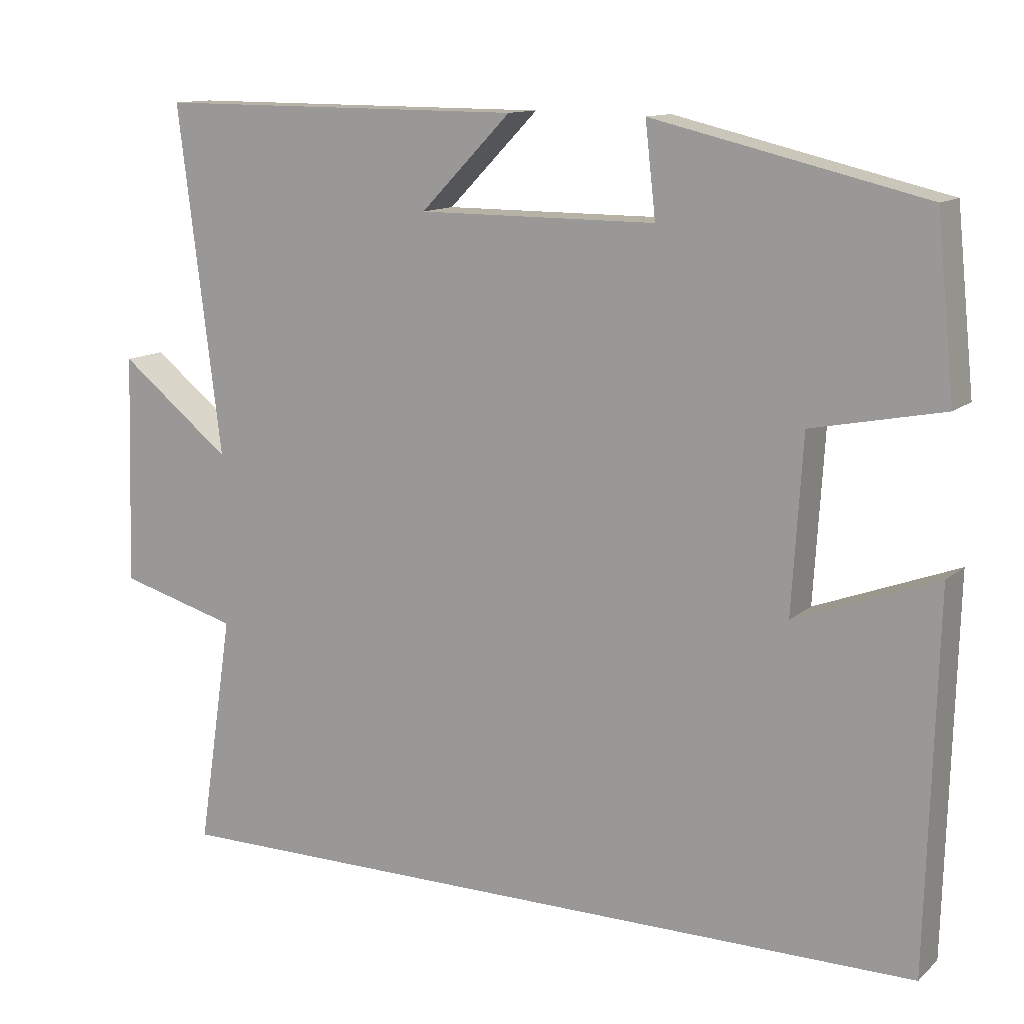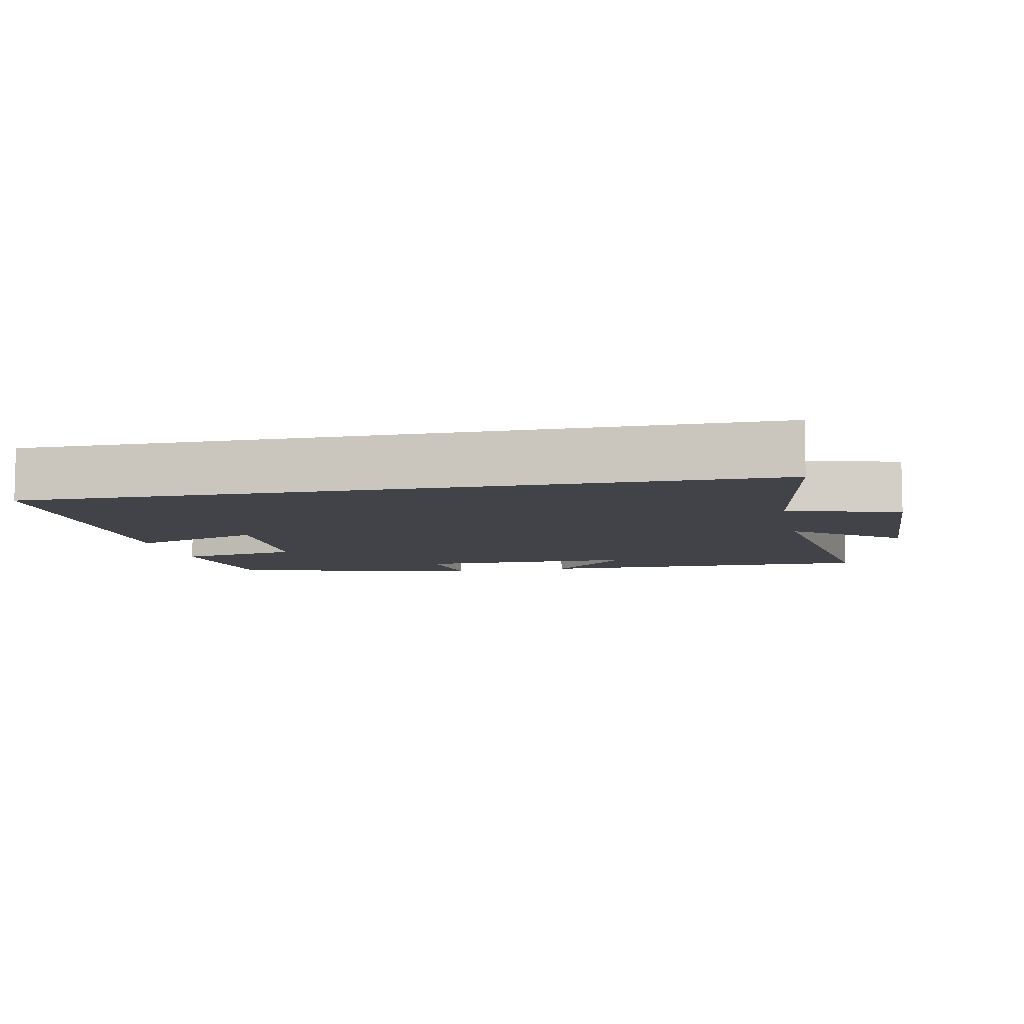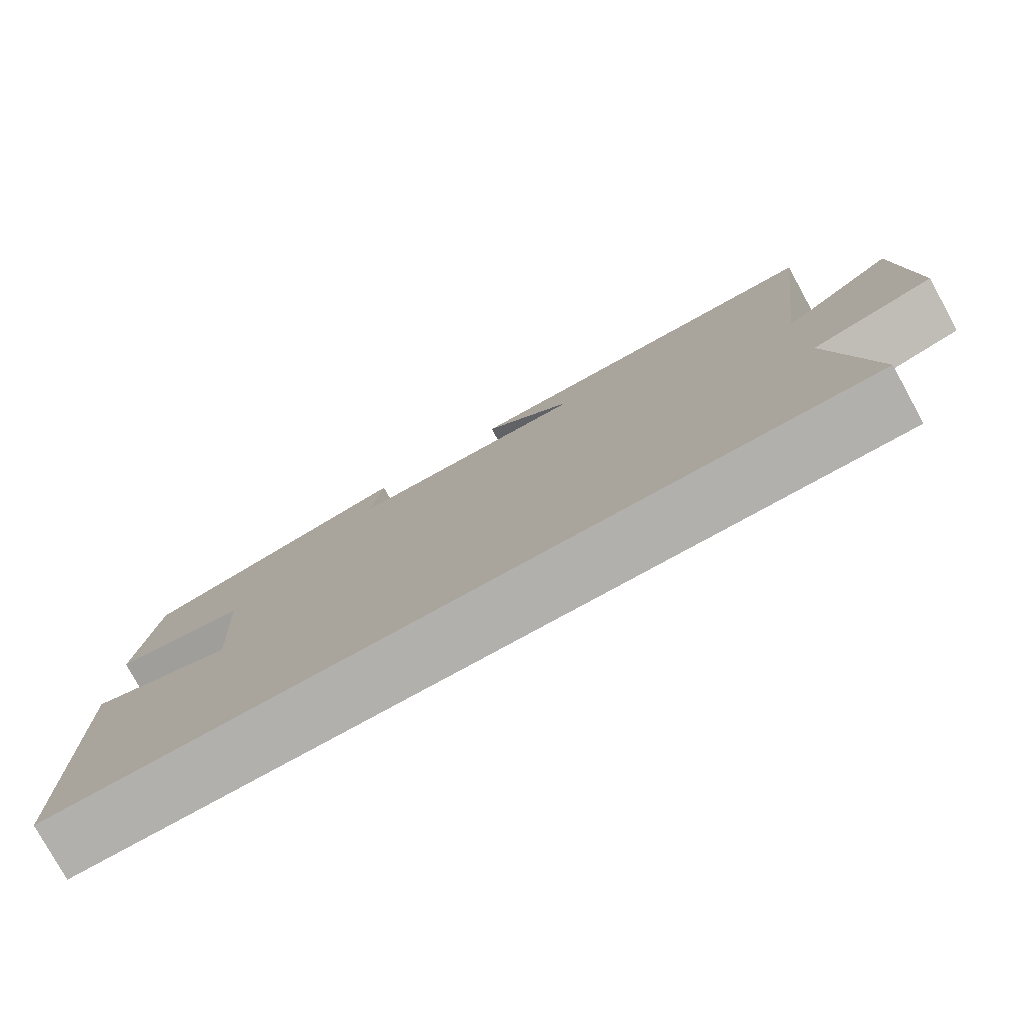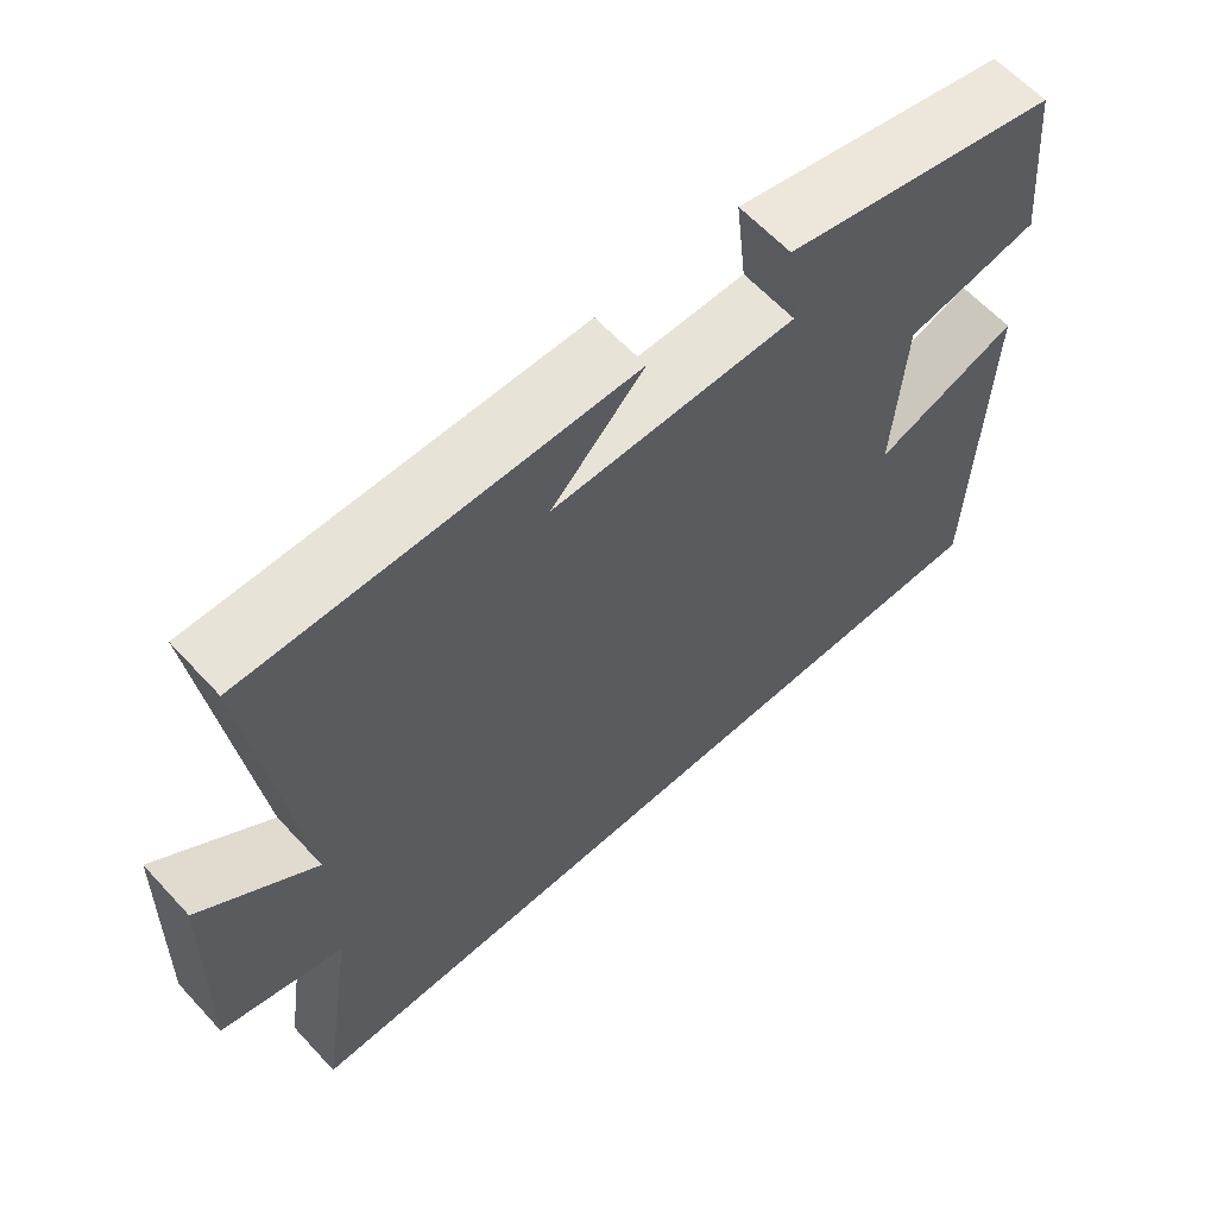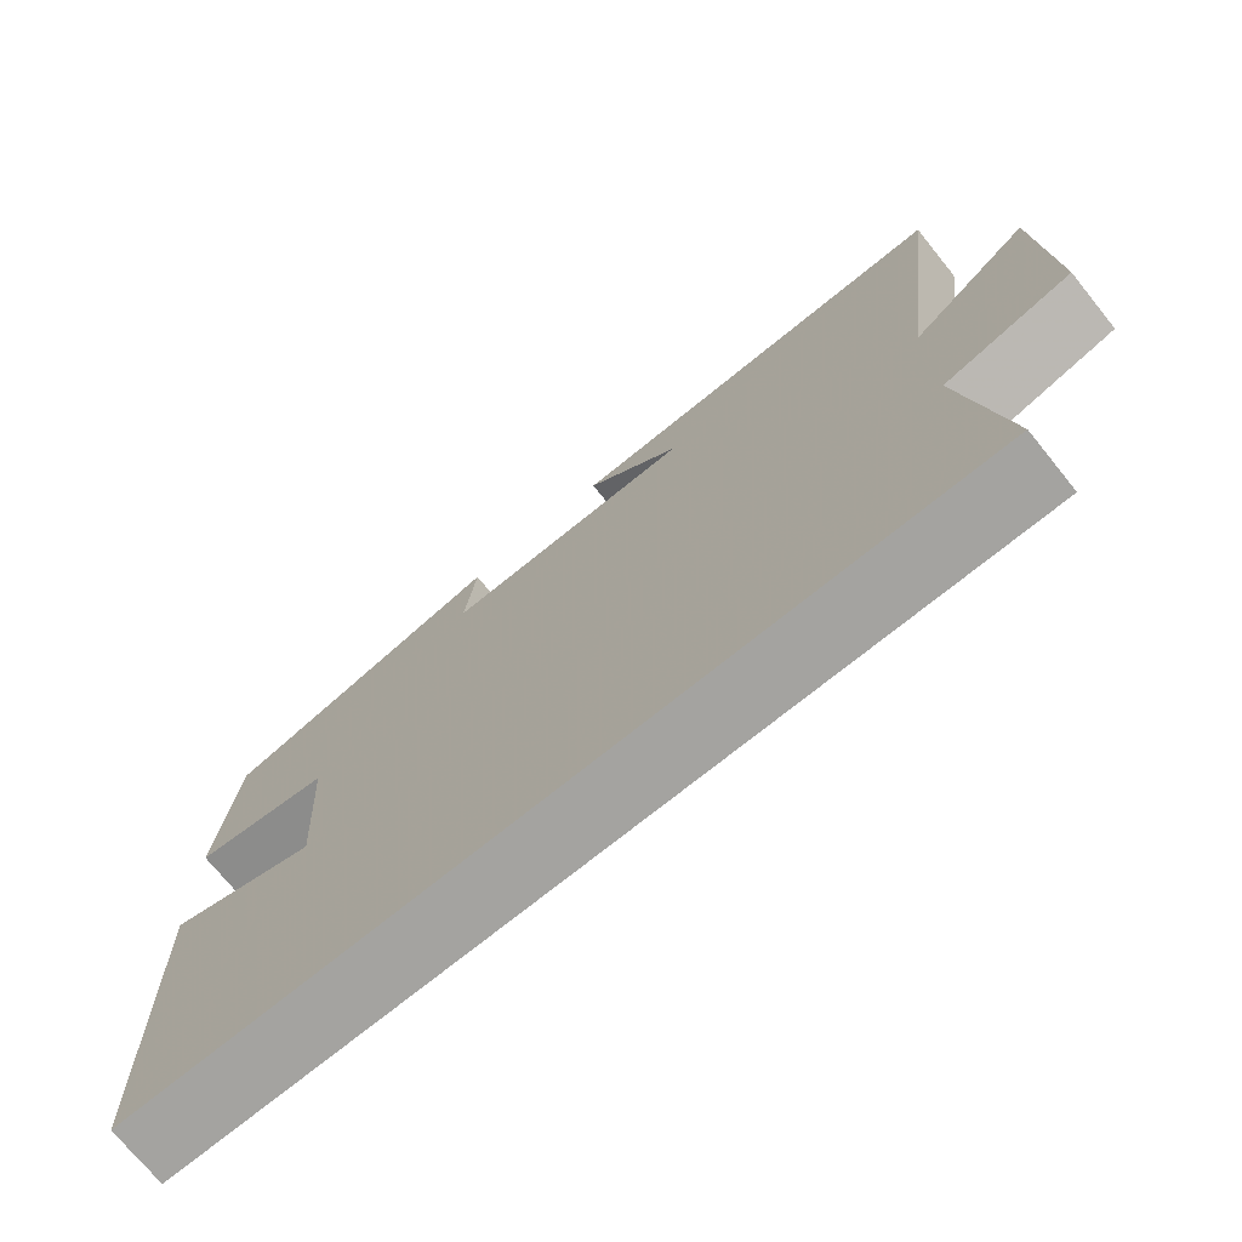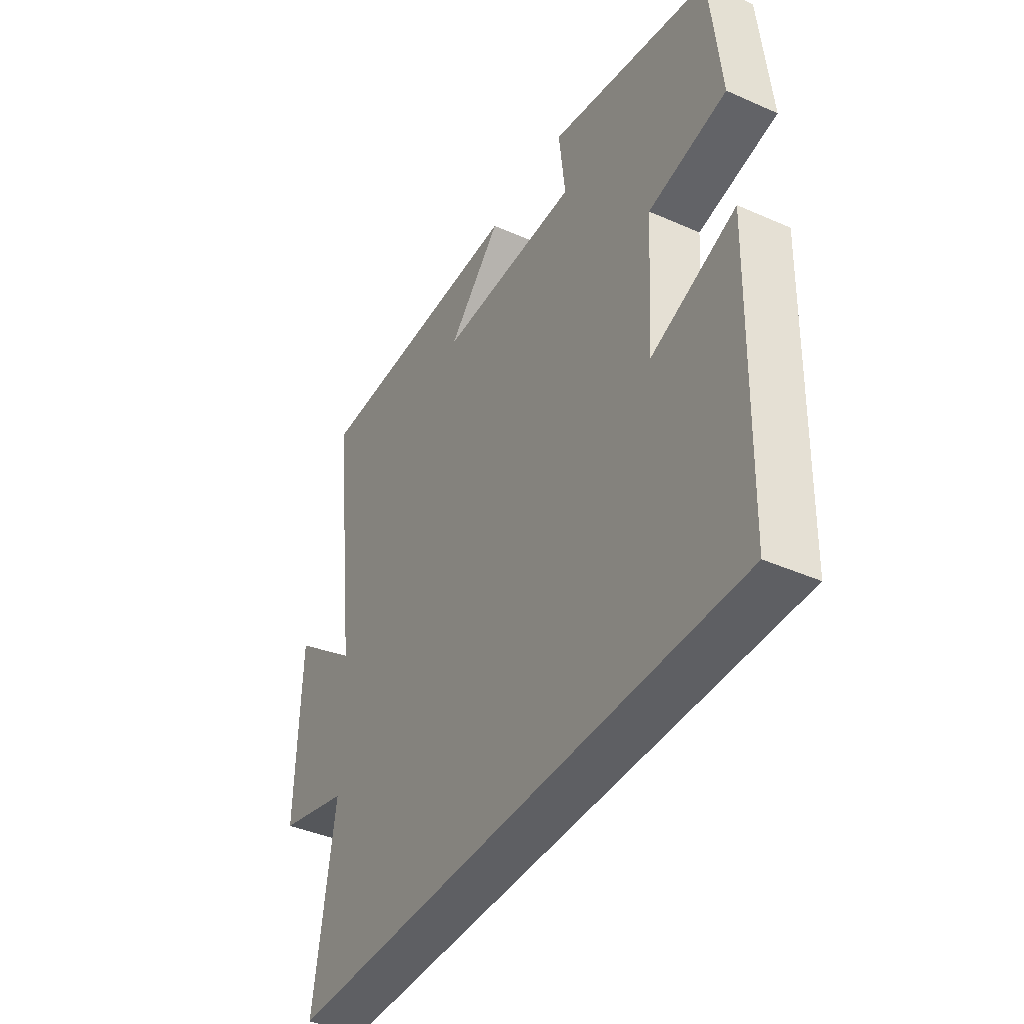
<metadata>
{"format":"obj","ext":"obj","renderer":"f3d","projection":"perspective","resolution":1024,"background":"white","views":[{"elev":12.4,"azim":28.7,"up":"+Z"},{"elev":-7.6,"azim":-168.3,"up":"+Y"},{"elev":-78.6,"azim":-151.2,"up":"+Z"},{"elev":62.1,"azim":-42.6,"up":"+Z"},{"elev":-73.0,"azim":-141.0,"up":"+Z"},{"elev":-40.6,"azim":61.6,"up":"+Z"}]}
</metadata>
<code>
v -0.547 0.07 -0.5
v -0.5 0.07 -0.191
v -0.659 0.07 -0.147
v -0.649 0.07 0.159
v -0.5 0.07 0.041
v -0.557 0.07 0.502
v -0.065 0.07 0.5
v -0.185 0.07 0.377
v 0.131 0.07 0.377
v 0.117 0.07 0.5
v 0.476 0.07 0.415
v 0.5 0.07 0.184
v 0.326 0.07 0.149
v 0.312 0.07 -0.081
v 0.5 0.07 -0.01
v 0.487 0.07 -0.5
v -0.547 0 -0.5
v -0.5 0 -0.191
v -0.659 0 -0.147
v -0.649 0 0.159
v -0.5 0 0.041
v -0.557 0 0.502
v -0.065 0 0.5
v -0.185 0 0.377
v 0.131 0 0.377
v 0.117 0 0.5
v 0.476 0 0.415
v 0.5 0 0.184
v 0.326 0 0.149
v 0.312 0 -0.081
v 0.5 0 -0.01
v 0.487 0 -0.5
f 14 15 16 1
f 13 14 1 2
f 10 11 12 13
f 9 10 13
f 8 9 13 2
f 6 7 8
f 5 6 8
f 5 8 2 3
f 3 4 5
f 17 32 31 30
f 18 17 30 29
f 29 28 27 26
f 29 26 25
f 18 29 25 24
f 24 23 22
f 24 22 21
f 19 18 24 21
f 21 20 19
f 1 17 18 2
f 2 18 19 3
f 3 19 20 4
f 4 20 21 5
f 5 21 22 6
f 6 22 23 7
f 7 23 24 8
f 8 24 25 9
f 9 25 26 10
f 10 26 27 11
f 11 27 28 12
f 12 28 29 13
f 13 29 30 14
f 14 30 31 15
f 15 31 32 16
f 16 32 17 1

</code>
